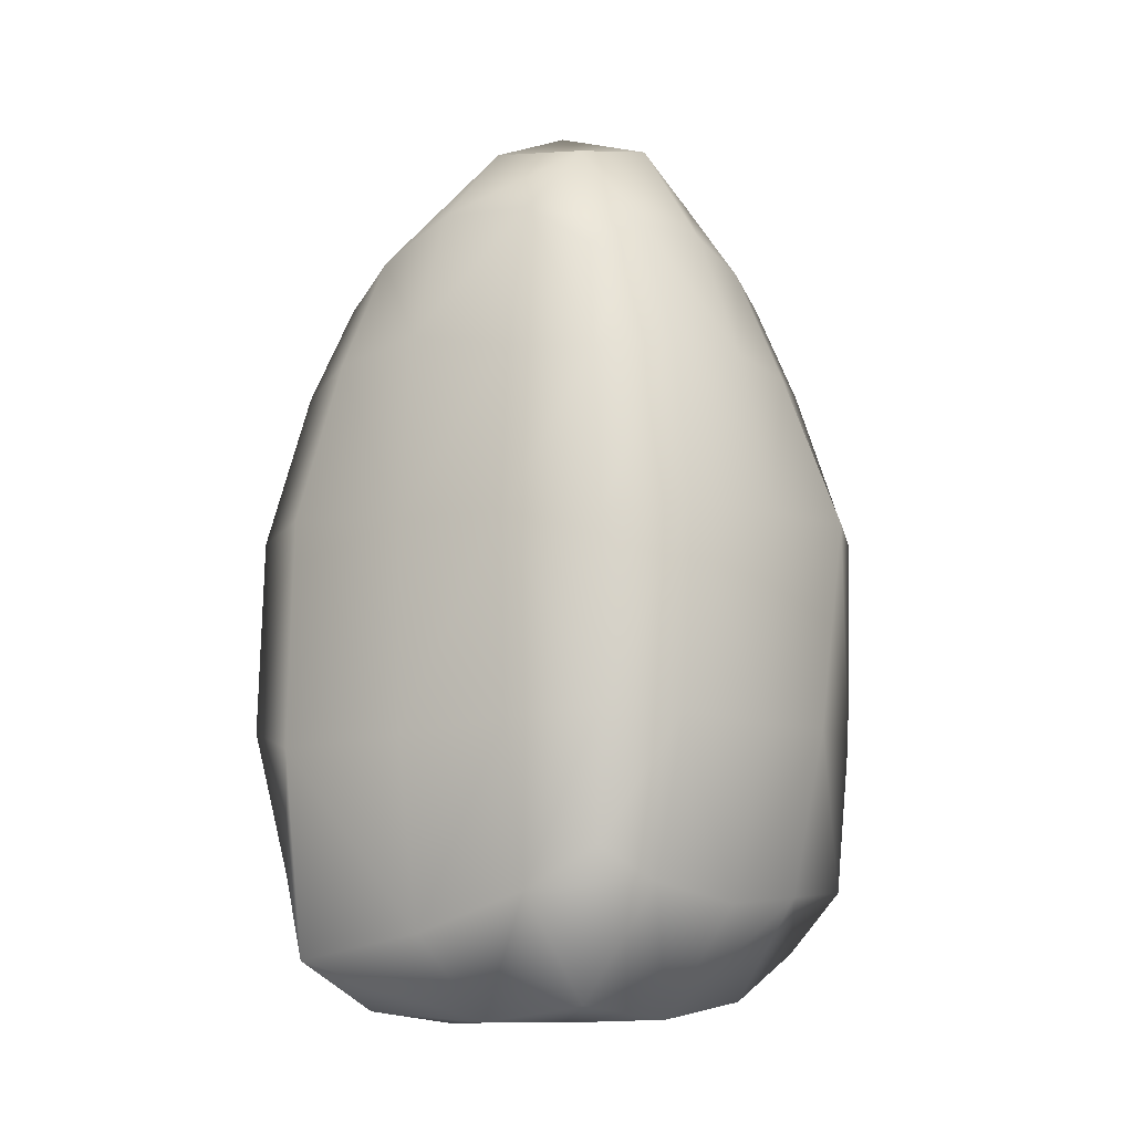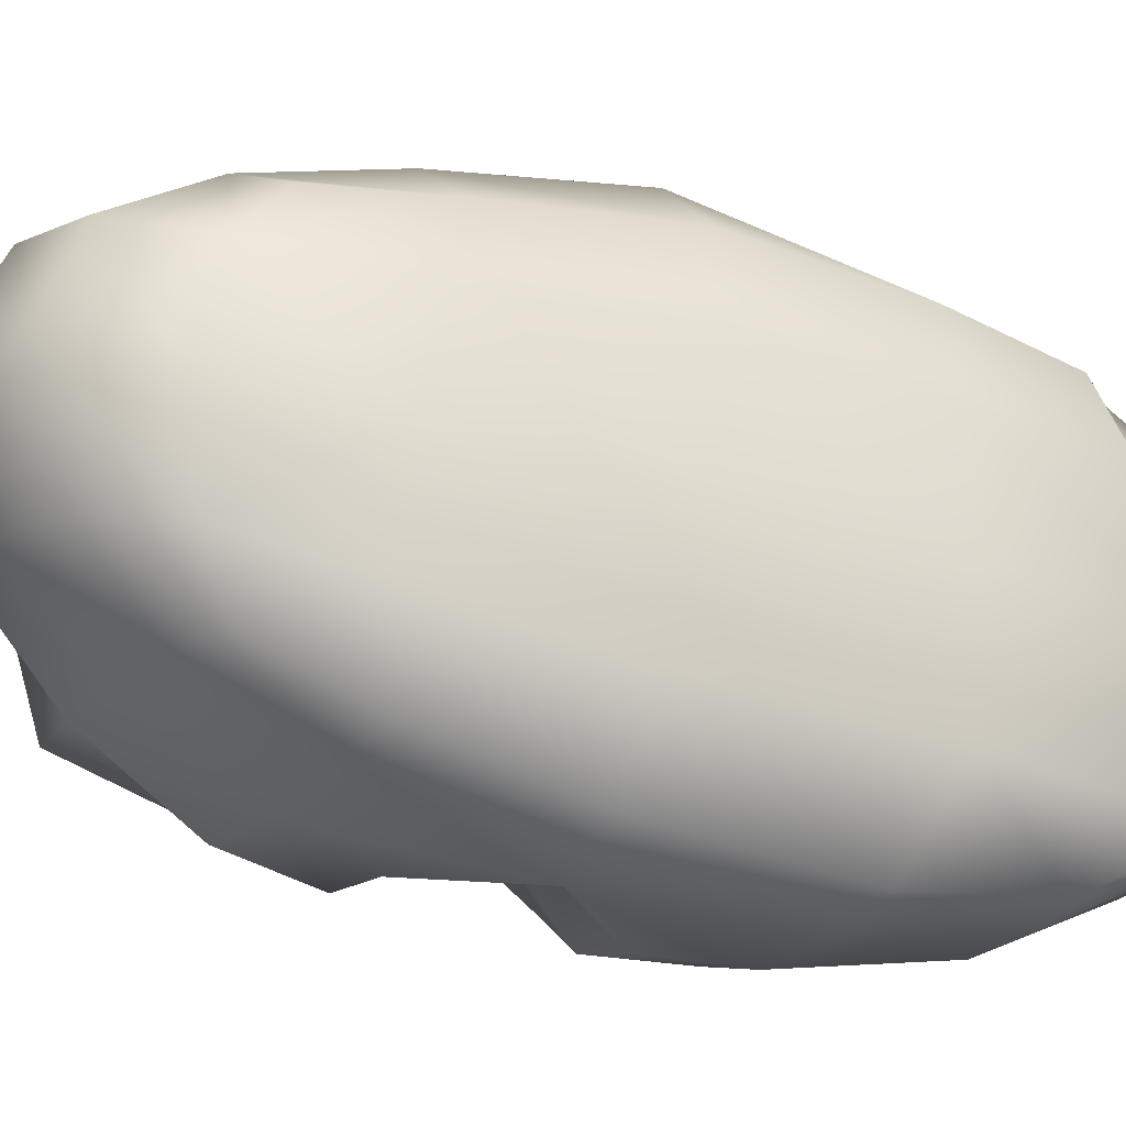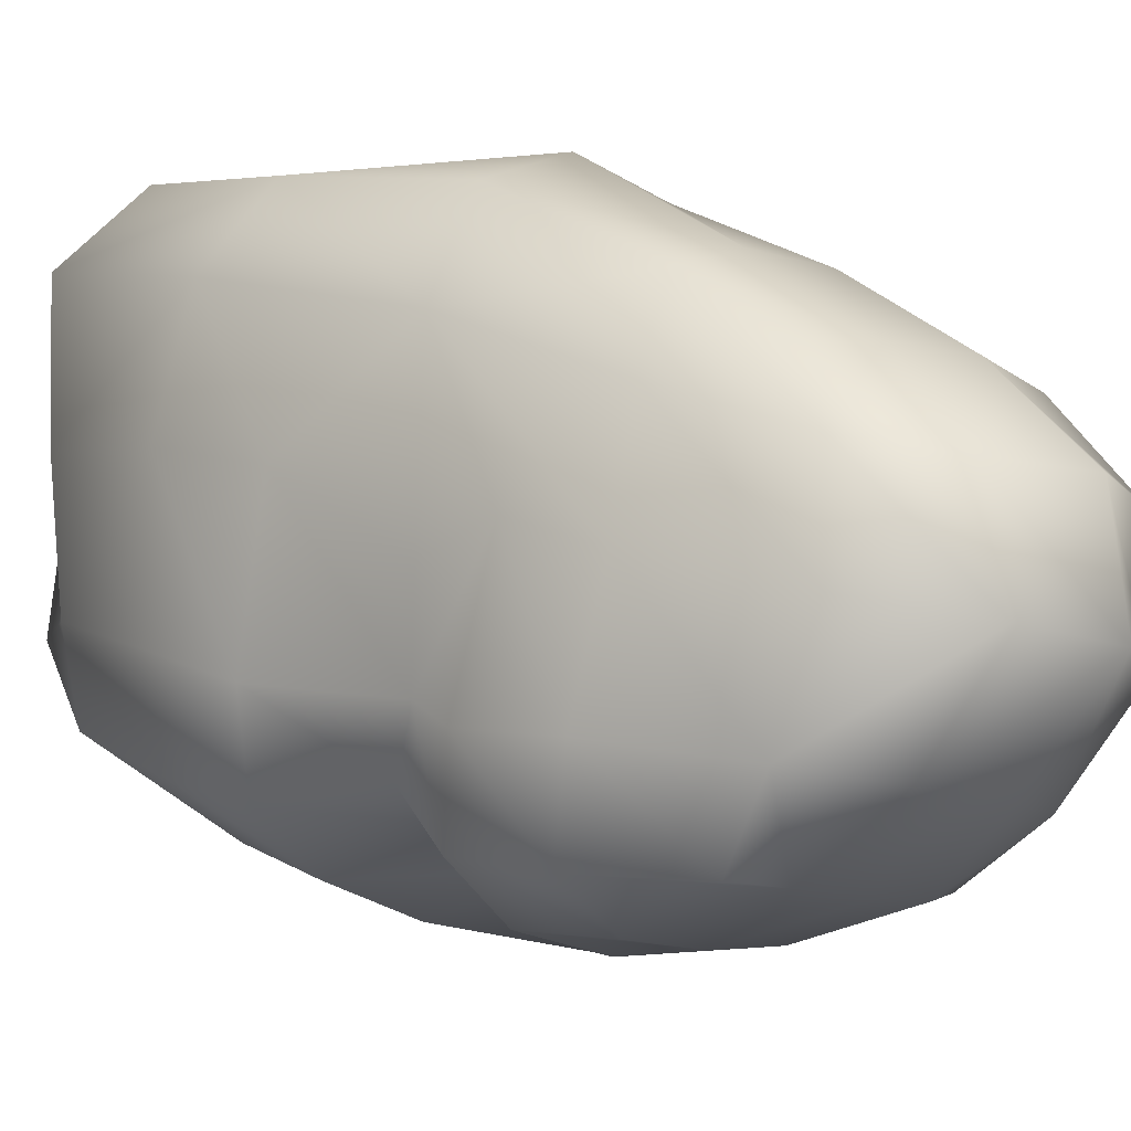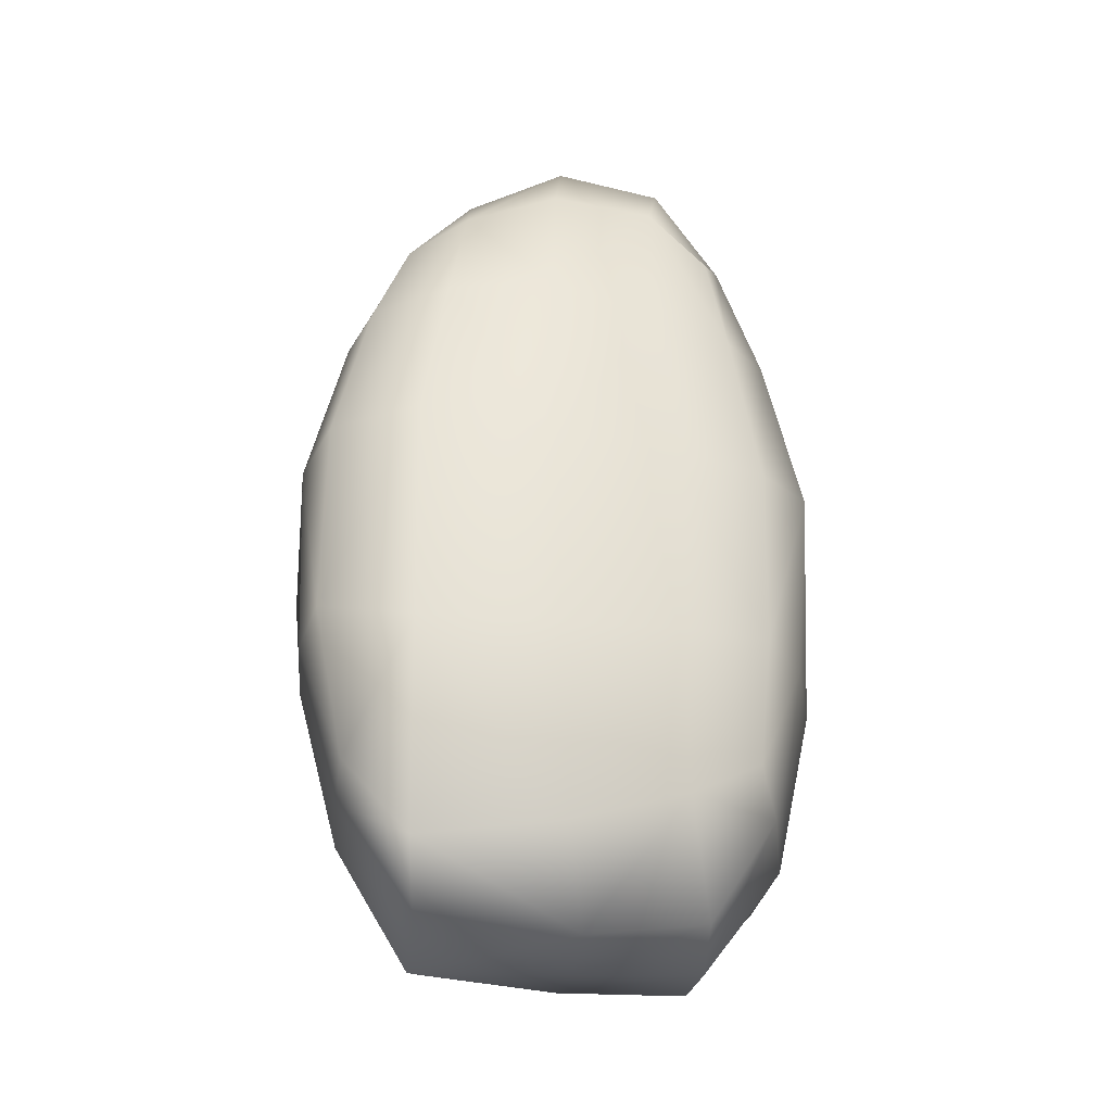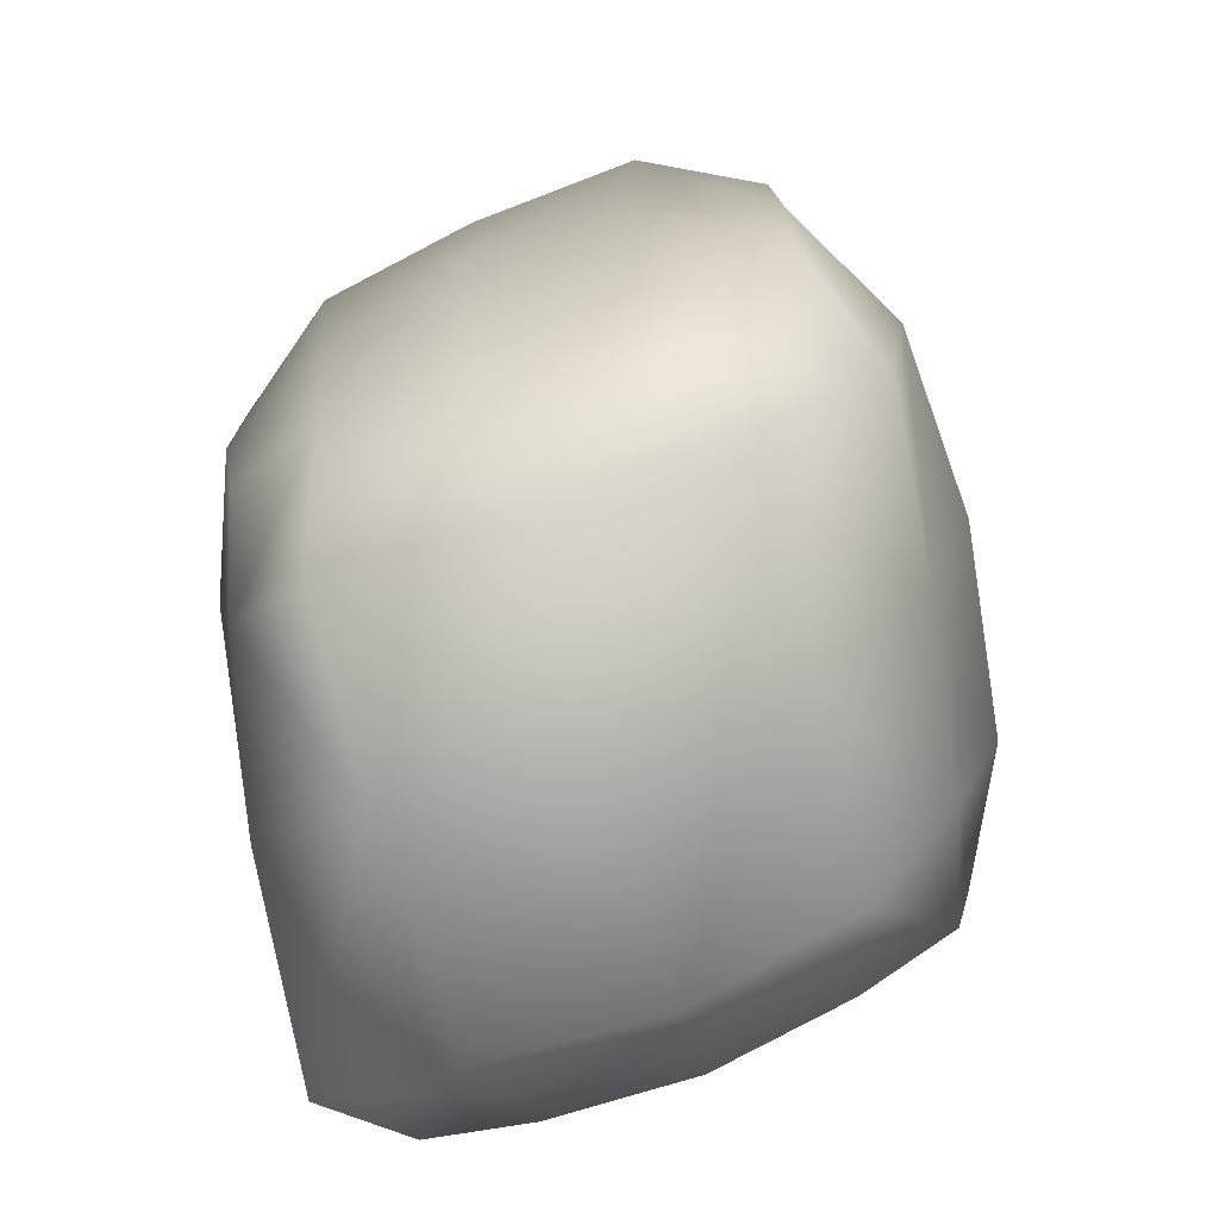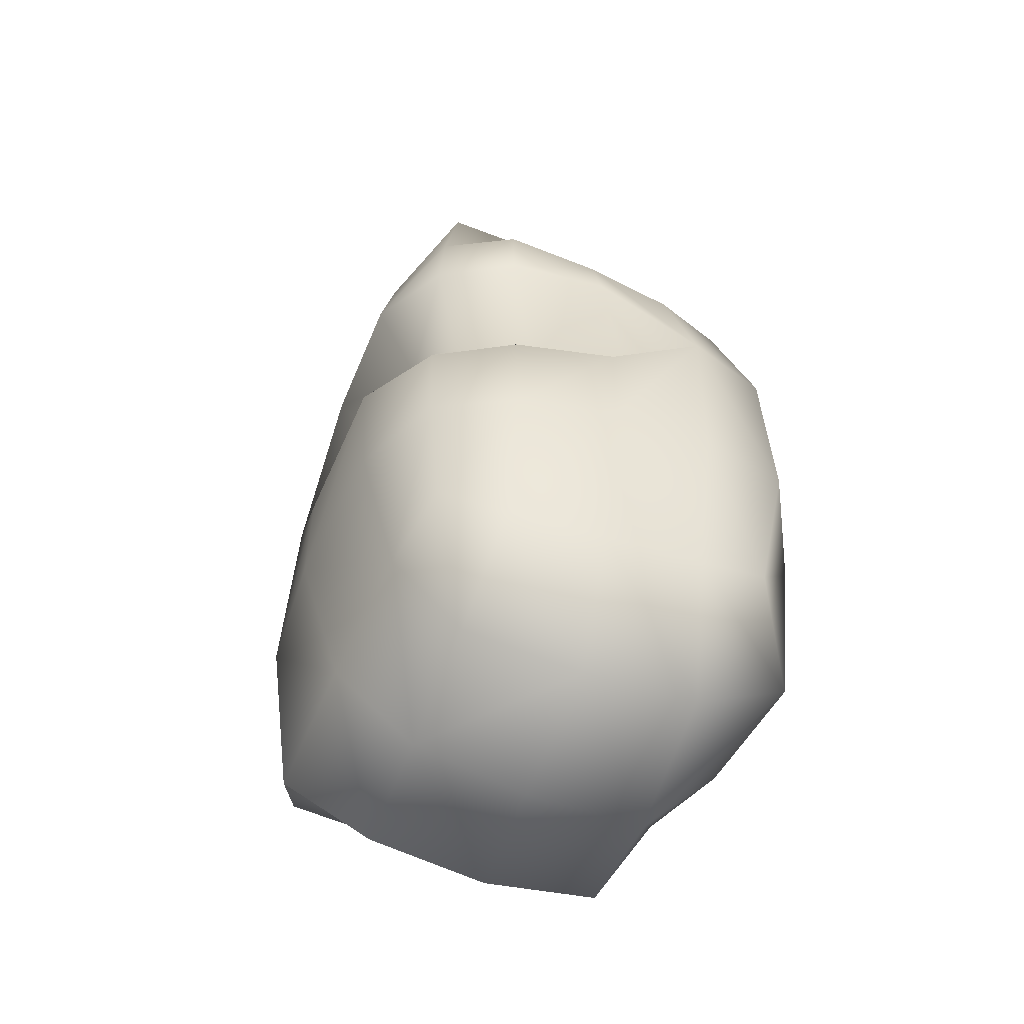
<metadata>
{"format":"obj","ext":"obj","renderer":"f3d","projection":"perspective","resolution":1024,"background":"white","views":[{"elev":-11.7,"azim":-67.9,"up":"+Y"},{"elev":-36.5,"azim":-115.4,"up":"+Z"},{"elev":9.7,"azim":134.2,"up":"+Z"},{"elev":-28.6,"azim":-111.6,"up":"+Y"},{"elev":9.1,"azim":-1.3,"up":"+Z"},{"elev":-56.6,"azim":142.8,"up":"+Y"}]}
</metadata>
<code>
g default
v 7965 -4243 1.249e+04
v 7798 -4224 1.31e+04
v 7997 -3280 1.258e+04
v 7857 -3267 1.307e+04
v 8456 -3215 1.269e+04
v 8283 -3267 1.321e+04
v 8471 -4224 1.269e+04
v 8307 -4272 1.333e+04
v 8323 -3690 1.336e+04
v 8437 -3706 1.27e+04
v 7951 -3688 1.244e+04
v 7775 -3725 1.312e+04
v 8463 -3647 1.296e+04
v 8409 -3128 1.299e+04
v 7888 -3174 1.28e+04
v 7796 -3712 1.277e+04
v 7821 -4348 1.28e+04
v 8432 -4319 1.301e+04
v 8128 -2965 1.291e+04
v 8066 -3203 1.318e+04
v 8011 -3695 1.332e+04
v 8021 -4301 1.324e+04
v 8117 -4480 1.292e+04
v 8232 -4280 1.256e+04
v 8161 -3688 1.256e+04
v 8216 -3217 1.262e+04
v 7947 -3219 1.266e+04
v 8178 -3065 1.275e+04
v 8441 -3167 1.281e+04
v 8458 -3659 1.281e+04
v 8464 -4263 1.281e+04
v 8197 -4480 1.268e+04
v 7872 -4385 1.257e+04
v 7845 -3680 1.256e+04
v 7851 -3194 1.296e+04
v 8090 -3028 1.308e+04
v 8343 -3184 1.313e+04
v 8422 -3670 1.322e+04
v 8387 -4366 1.322e+04
v 8055 -4476 1.312e+04
v 7800 -4288 1.298e+04
v 7759 -3724 1.296e+04
v 7811 -3435 1.295e+04
v 7828 -3396 1.277e+04
v 7890 -3411 1.261e+04
v 7974 -3436 1.251e+04
v 8246 -3419 1.253e+04
v 8496 -3409 1.267e+04
v 8507 -3378 1.282e+04
v 8464 -3362 1.301e+04
v 8391 -3390 1.317e+04
v 8302 -3428 1.328e+04
v 8041 -3421 1.326e+04
v 7821 -3448 1.309e+04
v 7770 -4032 1.296e+04
v 7793 -4046 1.278e+04
v 7834 -4052 1.256e+04
v 7948 -4009 1.244e+04
v 8254 -4015 1.25e+04
v 8504 -4020 1.267e+04
v 8532 -4017 1.282e+04
v 8496 -4046 1.305e+04
v 8429 -4042 1.324e+04
v 8317 -4024 1.335e+04
v 8008 -4029 1.33e+04
v 7778 -4021 1.312e+04
v 7938 -3217 1.313e+04
v 7946 -3070 1.302e+04
v 7988 -3037 1.285e+04
v 8045 -3114 1.27e+04
v 8086 -3242 1.259e+04
v 8097 -3435 1.25e+04
v 8095 -3695 1.244e+04
v 8094 -4010 1.245e+04
v 8078 -4270 1.252e+04
v 8014 -4462 1.263e+04
v 7931 -4480 1.286e+04
v 7879 -4457 1.305e+04
v 7881 -4275 1.317e+04
v 7870 -4021 1.322e+04
v 7857 -3706 1.324e+04
v 7904 -3424 1.319e+04
v 8194 -3231 1.321e+04
v 8237 -3083 1.31e+04
v 8301 -2983 1.296e+04
v 8324 -3083 1.278e+04
v 8352 -3215 1.266e+04
v 8400 -3403 1.258e+04
v 8318 -3705 1.264e+04
v 8396 -4015 1.257e+04
v 8374 -4259 1.263e+04
v 8366 -4424 1.276e+04
v 8304 -4448 1.297e+04
v 8244 -4447 1.317e+04
v 8182 -4285 1.329e+04
v 8170 -4020 1.335e+04
v 8183 -3684 1.338e+04
v 8182 -3430 1.329e+04
v 8257 -3554 1.25e+04
v 8412 -3554 1.256e+04
v 8509 -3557 1.266e+04
v 8539 -3519 1.281e+04
v 8480 -3504 1.303e+04
v 8496 -3847 1.305e+04
v 8551 -3838 1.281e+04
v 8513 -3863 1.266e+04
v 8411 -3860 1.256e+04
v 8261 -3852 1.248e+04
g pCube6
f 16 42 43 44
f 19 36 84 85
f 13 103 38 104
f 93 94 40 23
f 21 97 98 53
f 89 25 99 100
f 18 62 63 39
f 91 24 59 90
f 17 41 55 56
f 22 95 96 65
f 101 102 30 10
f 26 28 86 87
f 11 34 45 46
f 1 33 57 58
f 91 92 32 24
f 60 61 31 7
f 15 35 68 69
f 12 81 82 54
f 2 79 80 66
f 77 78 41 17
f 75 76 33 1
f 74 75 1 58
f 72 73 11 46
f 3 27 70 71
f 27 15 69 70
f 86 28 19 85
f 30 102 103 13
f 31 61 62 18
f 32 92 93 23
f 33 76 77 17
f 57 33 17 56
f 45 34 16 44
f 35 4 67 68
f 84 36 20 83
f 38 51 52 9
f 39 63 64 8
f 40 94 95 22
f 41 78 79 2
f 66 55 41 2
f 54 43 42 12
f 44 43 35 15
f 27 45 44 15
f 46 45 27 3
f 71 72 46 3
f 88 47 26 87
f 5 29 49 48
f 50 49 29 14
f 14 37 51 50
f 52 51 37 6
f 53 98 83 20
f 54 82 67 4
f 35 43 54 4
f 56 55 42 16
f 34 57 56 16
f 58 57 34 11
f 73 74 58 11
f 107 108 25 89
f 10 30 105 106
f 104 105 30 13
f 64 63 38 9
f 65 96 97 21
f 66 80 81 12
f 42 55 66 12
f 68 67 20 36
f 69 68 36 19
f 70 69 19 28
f 71 70 28 26
f 26 47 72 71
f 73 99 25 108
f 59 24 75 74
f 24 32 76 75
f 77 76 32 23
f 23 40 78 77
f 79 78 40 22
f 80 79 22 65
f 81 80 65 21
f 82 81 21 53
f 67 82 53 20
f 37 84 83 6
f 85 84 37 14
f 29 86 85 14
f 87 86 29 5
f 48 88 87 5
f 10 89 100 101
f 106 107 89 10
f 7 91 90 60
f 7 31 92 91
f 93 92 31 18
f 18 39 94 93
f 95 94 39 8
f 96 95 8 64
f 97 96 64 9
f 98 97 9 52
f 83 98 52 6
f 47 99 73 72
f 100 99 47 88
f 101 100 88 48
f 48 49 102 101
f 103 102 49 50
f 50 51 38 103
f 63 62 104 38
f 62 61 105 104
f 106 105 61 60
f 60 90 107 106
f 90 59 108 107
f 73 108 59 74

</code>
